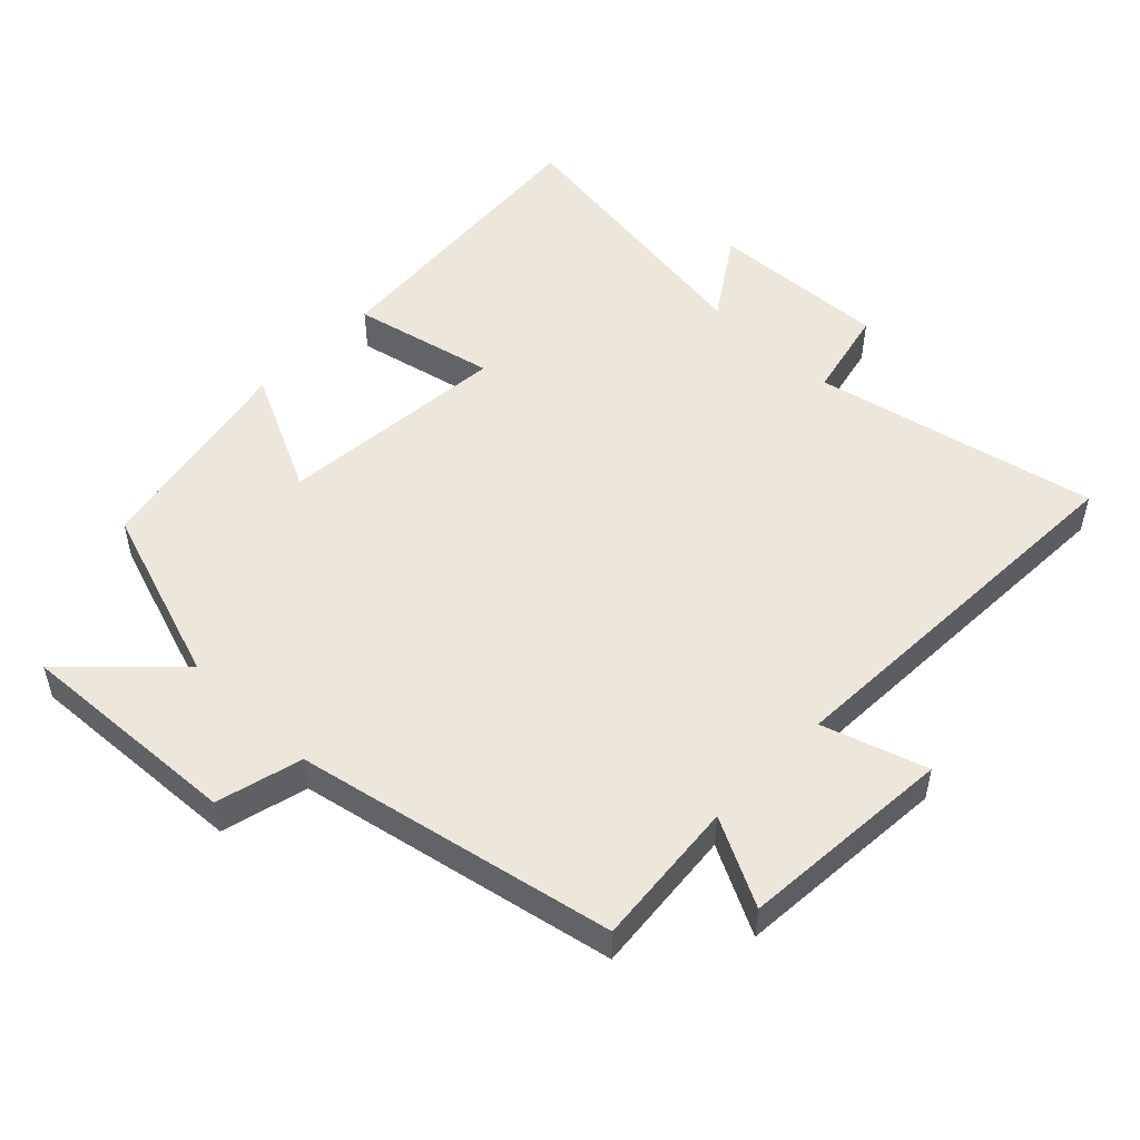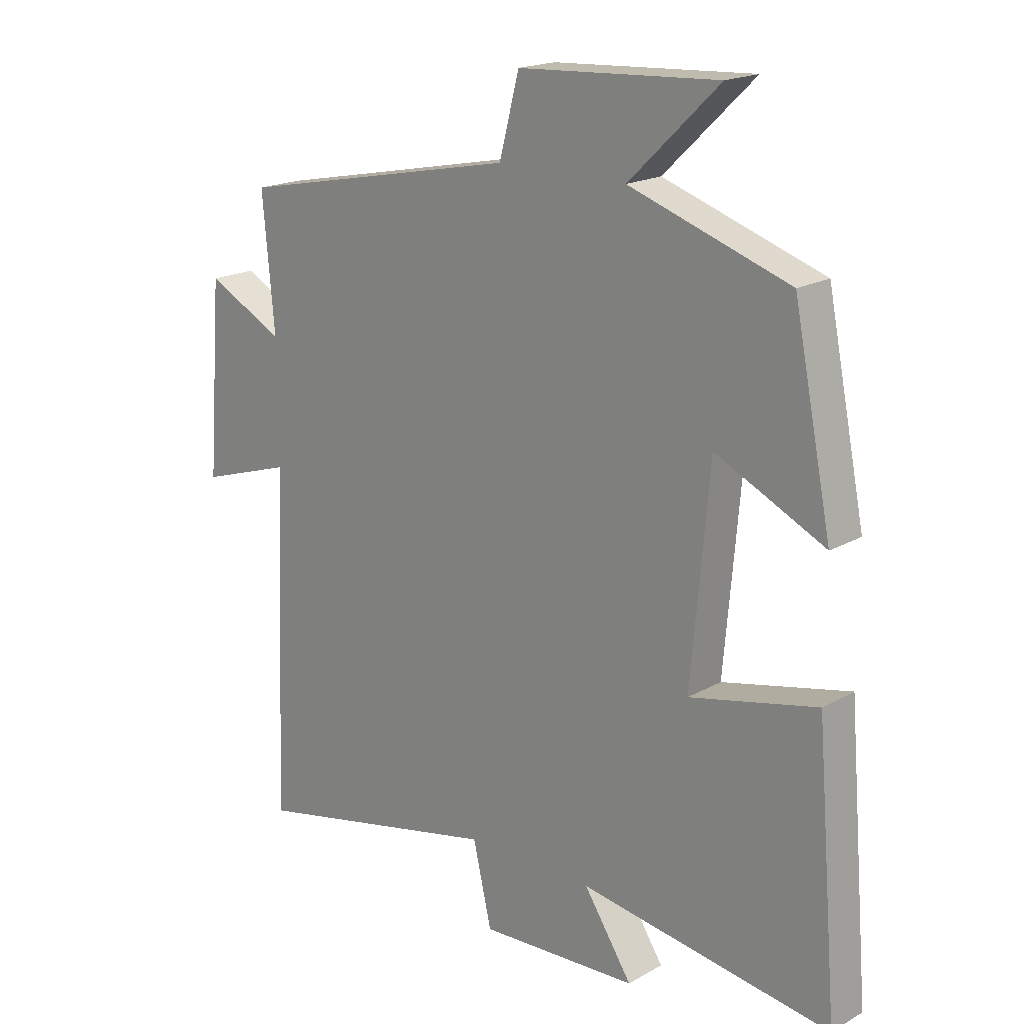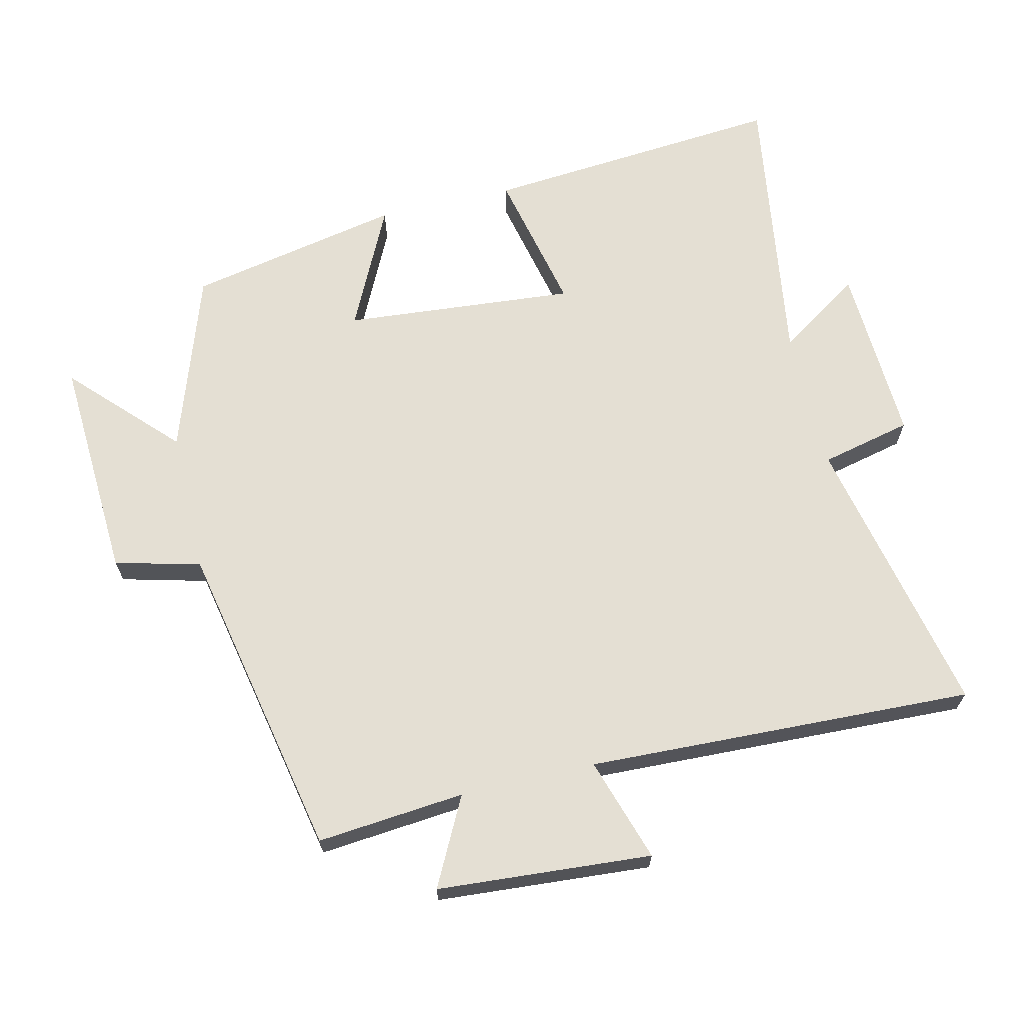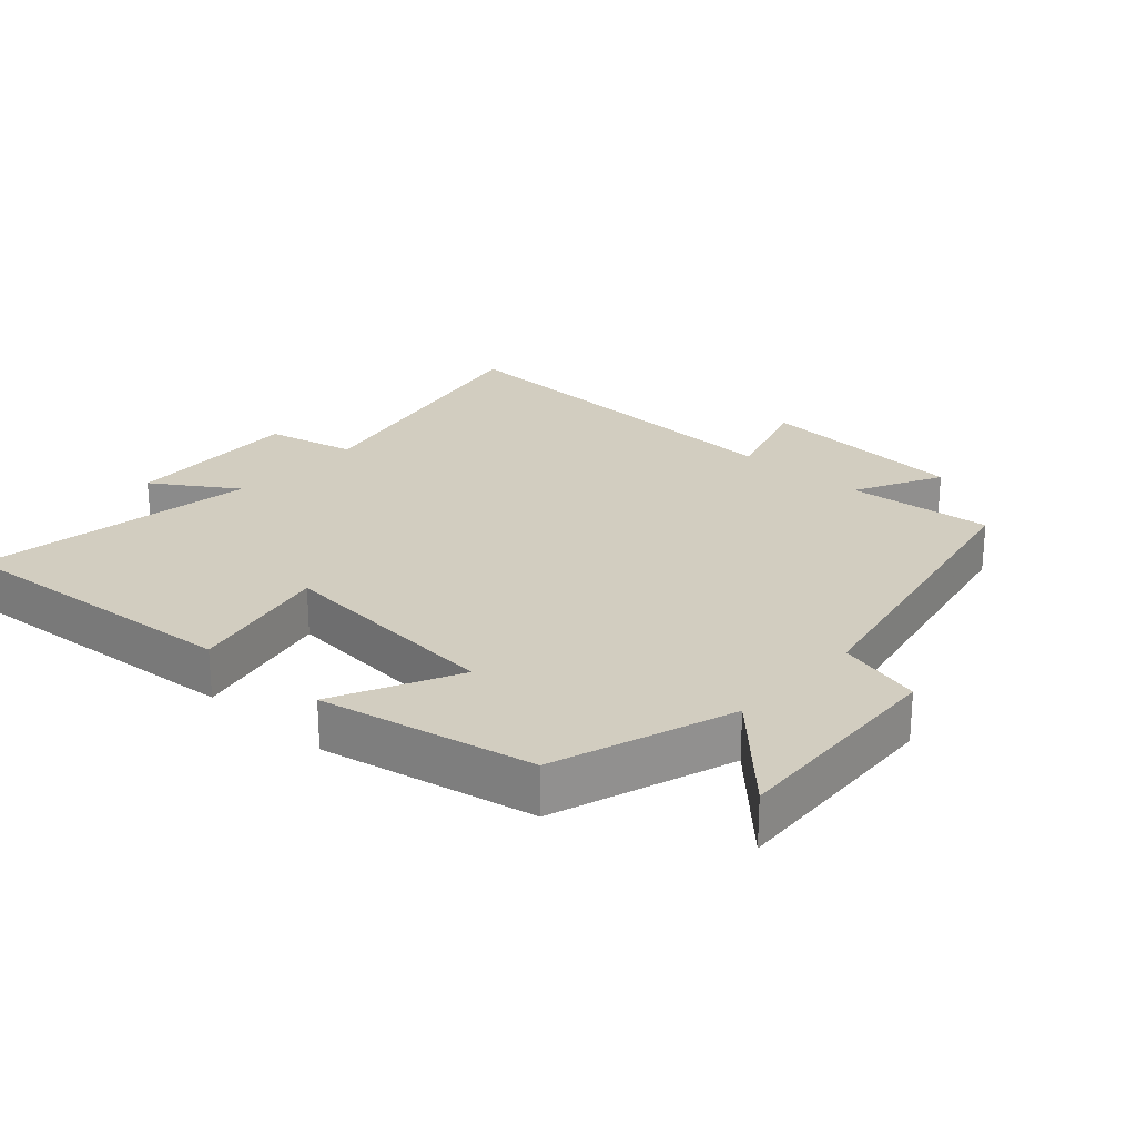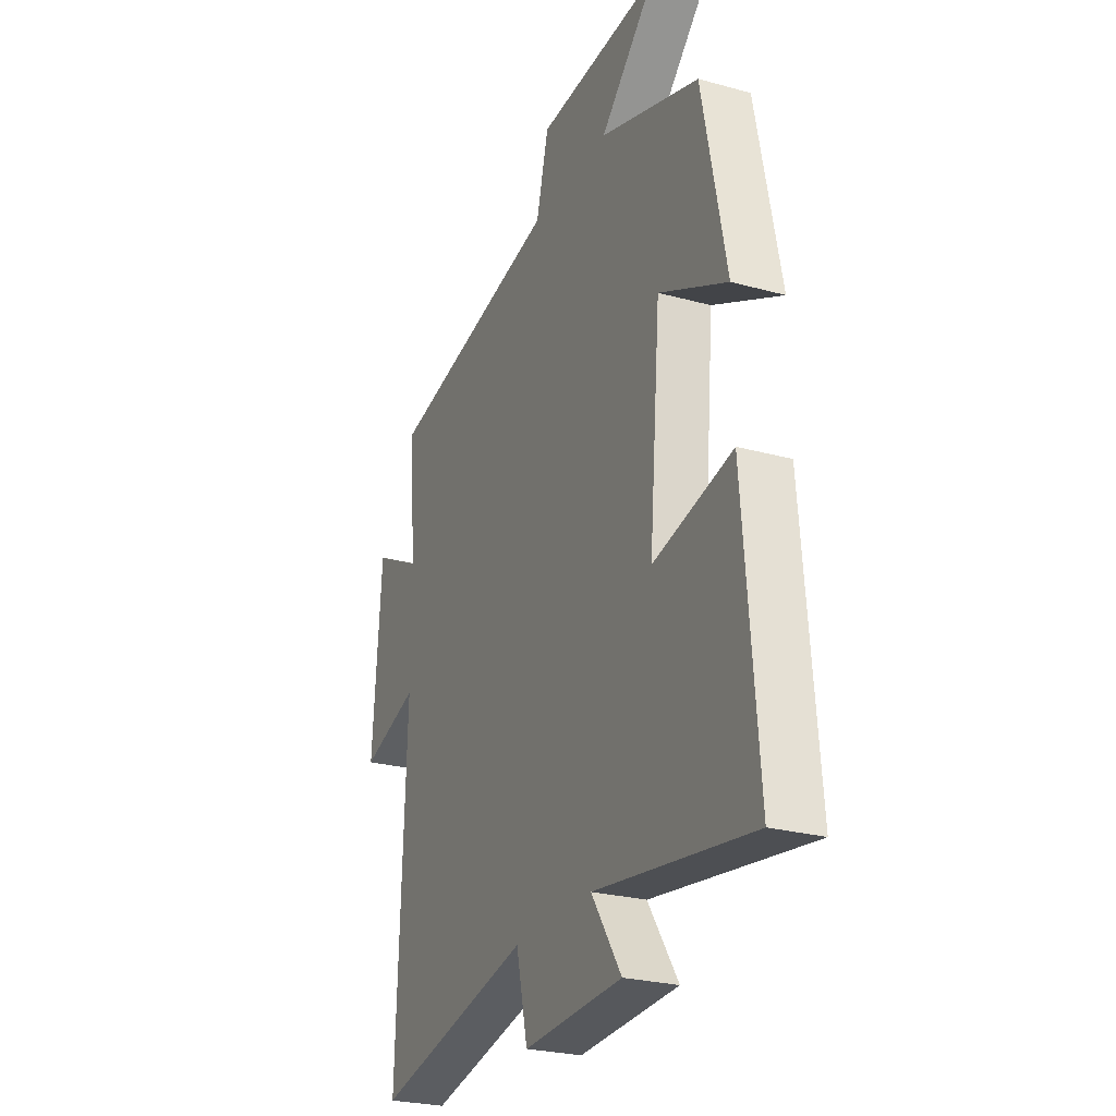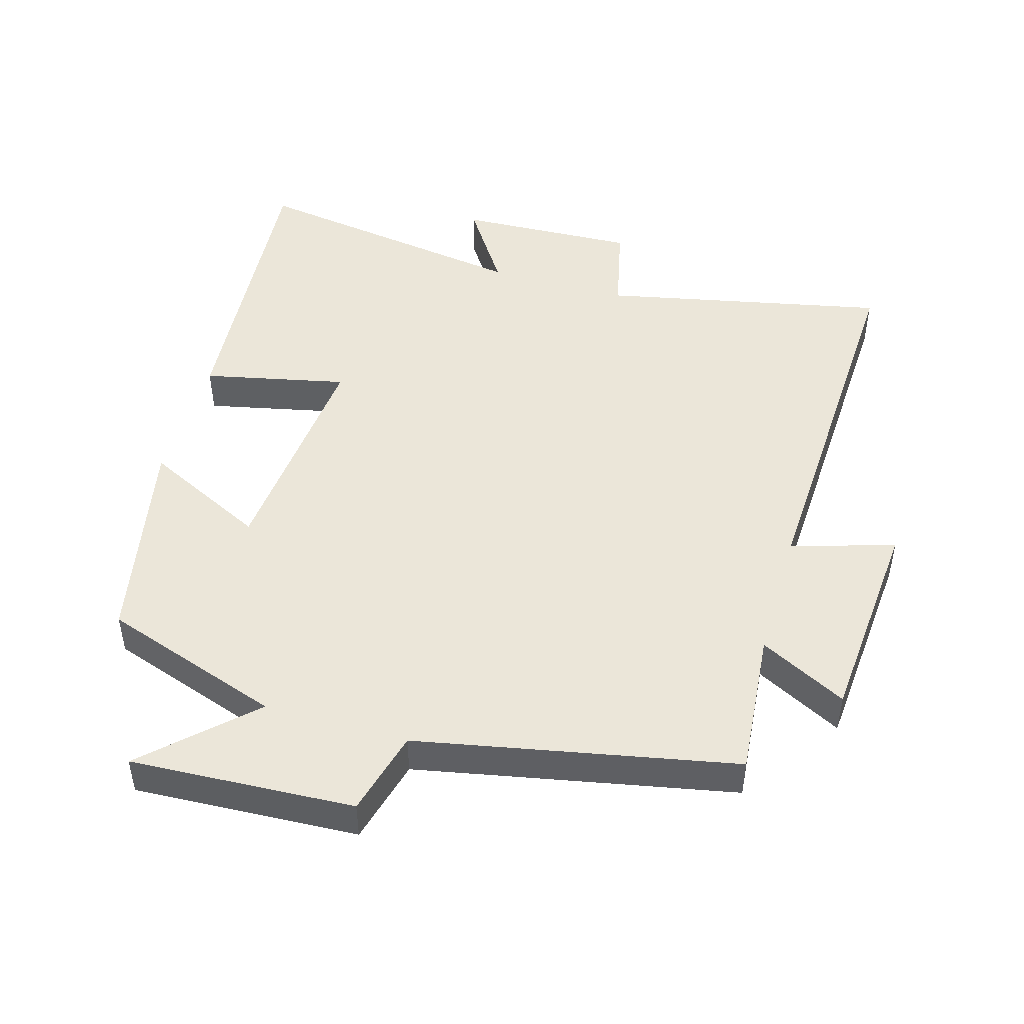
<metadata>
{"format":"obj","ext":"obj","renderer":"f3d","projection":"perspective","resolution":1024,"background":"white","views":[{"elev":51.3,"azim":44.1,"up":"+Y"},{"elev":18.6,"azim":-137.4,"up":"+Z"},{"elev":66.8,"azim":76.7,"up":"+Y"},{"elev":24.5,"azim":-47.8,"up":"+Y"},{"elev":-25.9,"azim":-113.6,"up":"+Z"},{"elev":47.7,"azim":16.3,"up":"+Y"}]}
</metadata>
<code>
v -0.436 0.07 0.409
v -0.168 0.07 0.5
v -0.319 0.07 0.645
v 0.015 0.07 0.627
v 0.048 0.07 0.5
v 0.52 0.07 0.405
v 0.5 0.07 0.186
v 0.63 0.07 0.253
v 0.654 0.07 -0.065
v 0.5 0.07 -0.016
v 0.523 0.07 -0.59
v 0.101 0.07 -0.5
v 0.07 0.07 -0.635
v -0.196 0.07 -0.623
v -0.115 0.07 -0.5
v -0.537 0.07 -0.564
v -0.5 0.07 -0.117
v -0.287 0.07 -0.164
v -0.317 0.07 0.18
v -0.5 0.07 0.091
v -0.436 0 0.409
v -0.168 0 0.5
v -0.319 0 0.645
v 0.015 0 0.627
v 0.048 0 0.5
v 0.52 0 0.405
v 0.5 0 0.186
v 0.63 0 0.253
v 0.654 0 -0.065
v 0.5 0 -0.016
v 0.523 0 -0.59
v 0.101 0 -0.5
v 0.07 0 -0.635
v -0.196 0 -0.623
v -0.115 0 -0.5
v -0.537 0 -0.564
v -0.5 0 -0.117
v -0.287 0 -0.164
v -0.317 0 0.18
v -0.5 0 0.091
f 19 20 1 2
f 18 19 2
f 15 16 17 18
f 15 18 2
f 12 13 14 15
f 12 15 2
f 10 11 12 2
f 7 8 9 10
f 7 10 2 3
f 5 6 7
f 5 7 3
f 3 4 5
f 22 21 40 39
f 22 39 38
f 38 37 36 35
f 22 38 35
f 35 34 33 32
f 22 35 32
f 22 32 31 30
f 30 29 28 27
f 23 22 30 27
f 27 26 25
f 23 27 25
f 25 24 23
f 1 21 22 2
f 2 22 23 3
f 3 23 24 4
f 4 24 25 5
f 5 25 26 6
f 6 26 27 7
f 7 27 28 8
f 8 28 29 9
f 9 29 30 10
f 10 30 31 11
f 11 31 32 12
f 12 32 33 13
f 13 33 34 14
f 14 34 35 15
f 15 35 36 16
f 16 36 37 17
f 17 37 38 18
f 18 38 39 19
f 19 39 40 20
f 20 40 21 1

</code>
